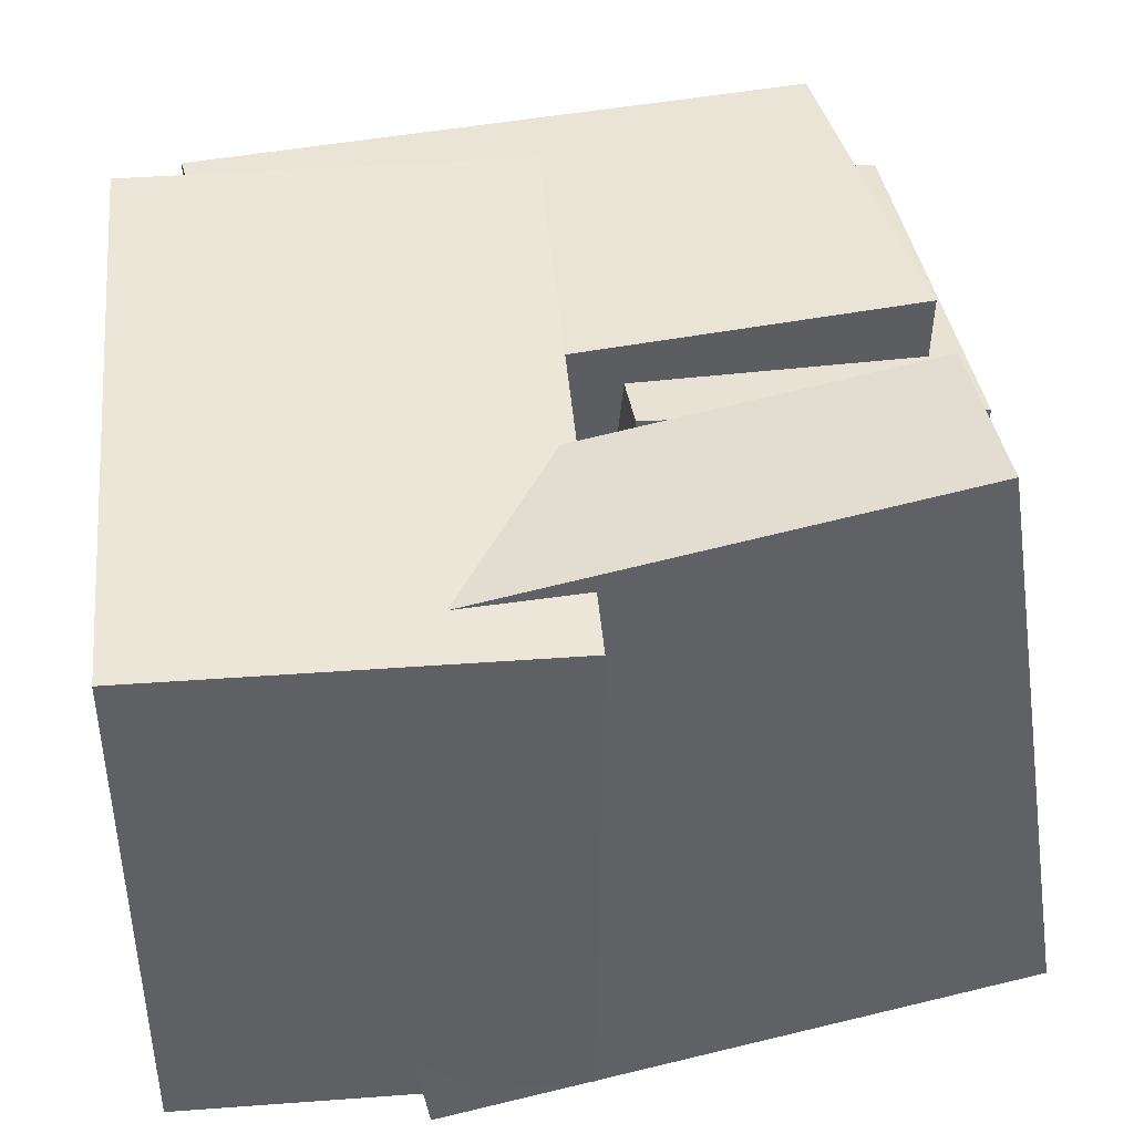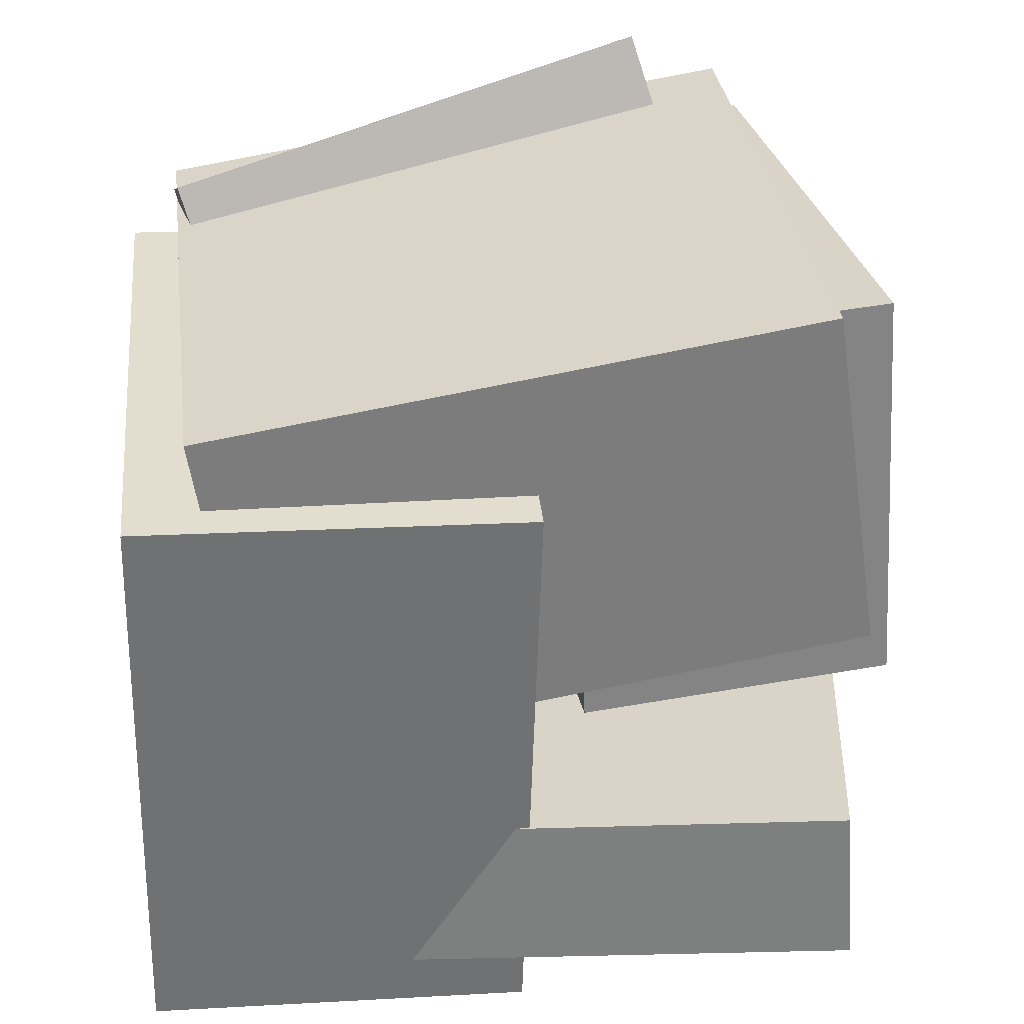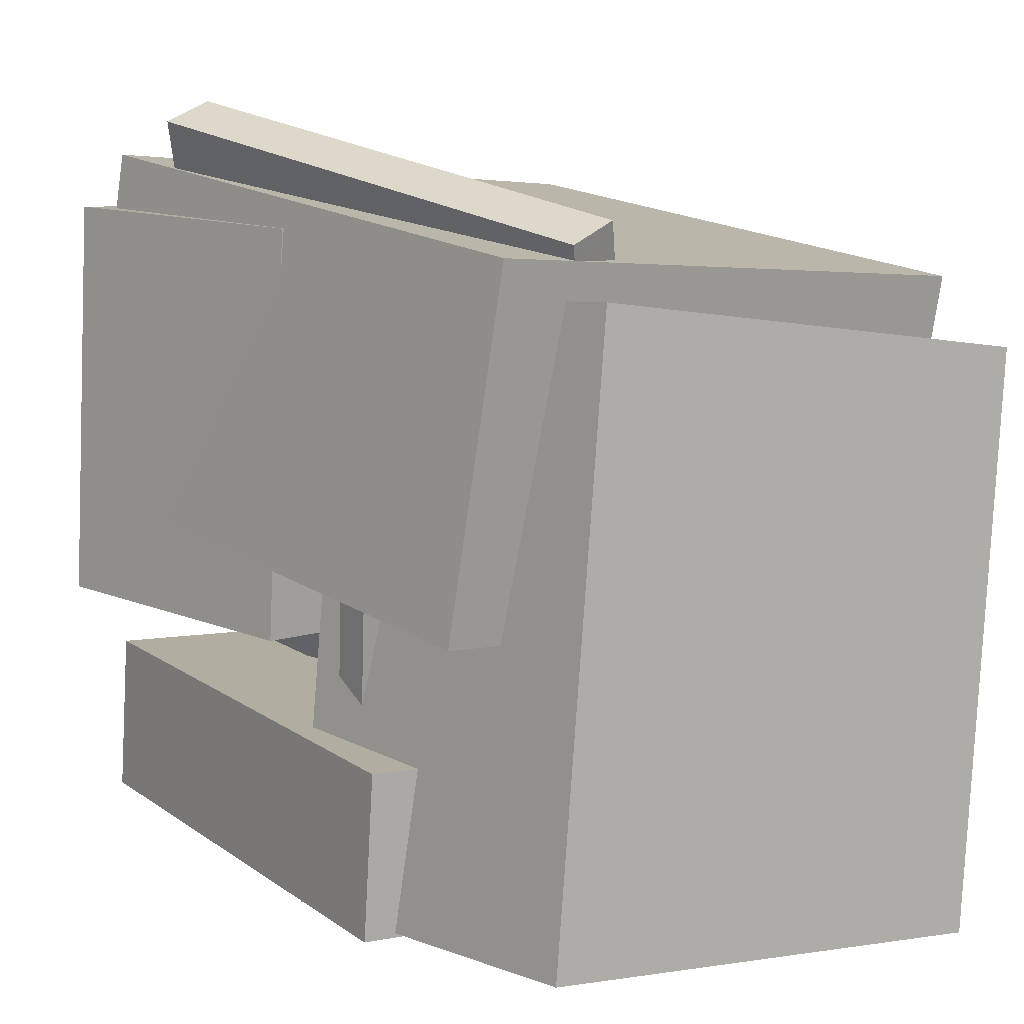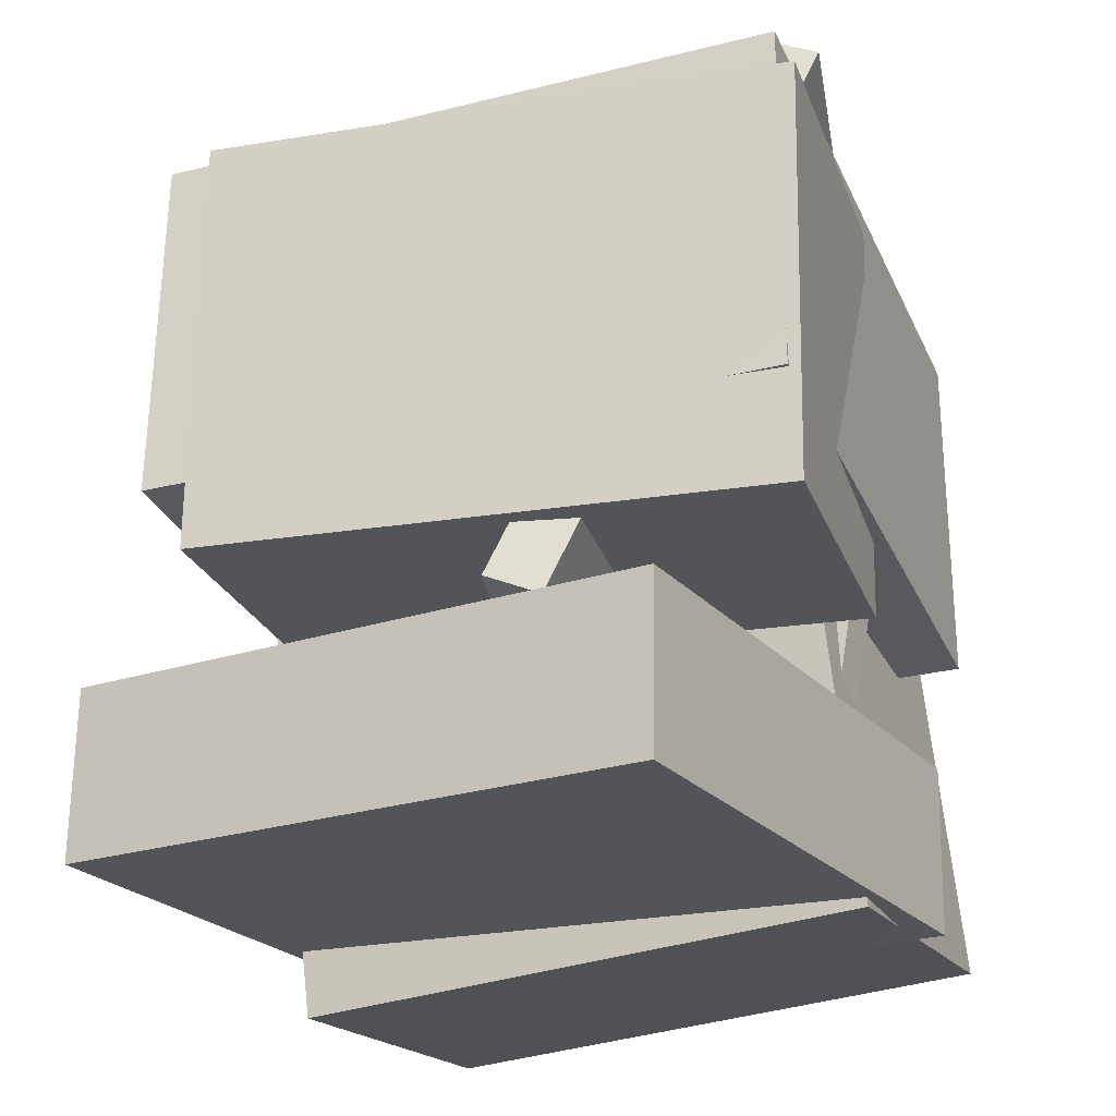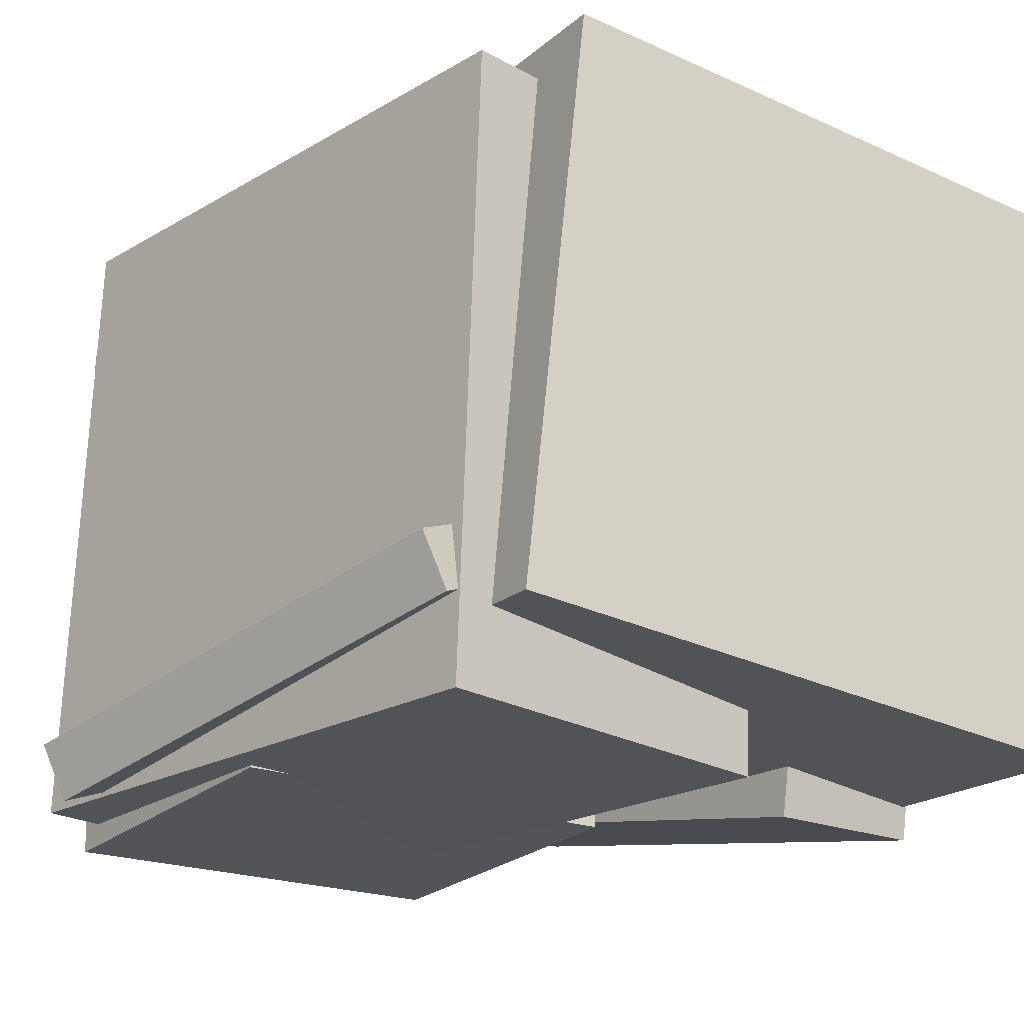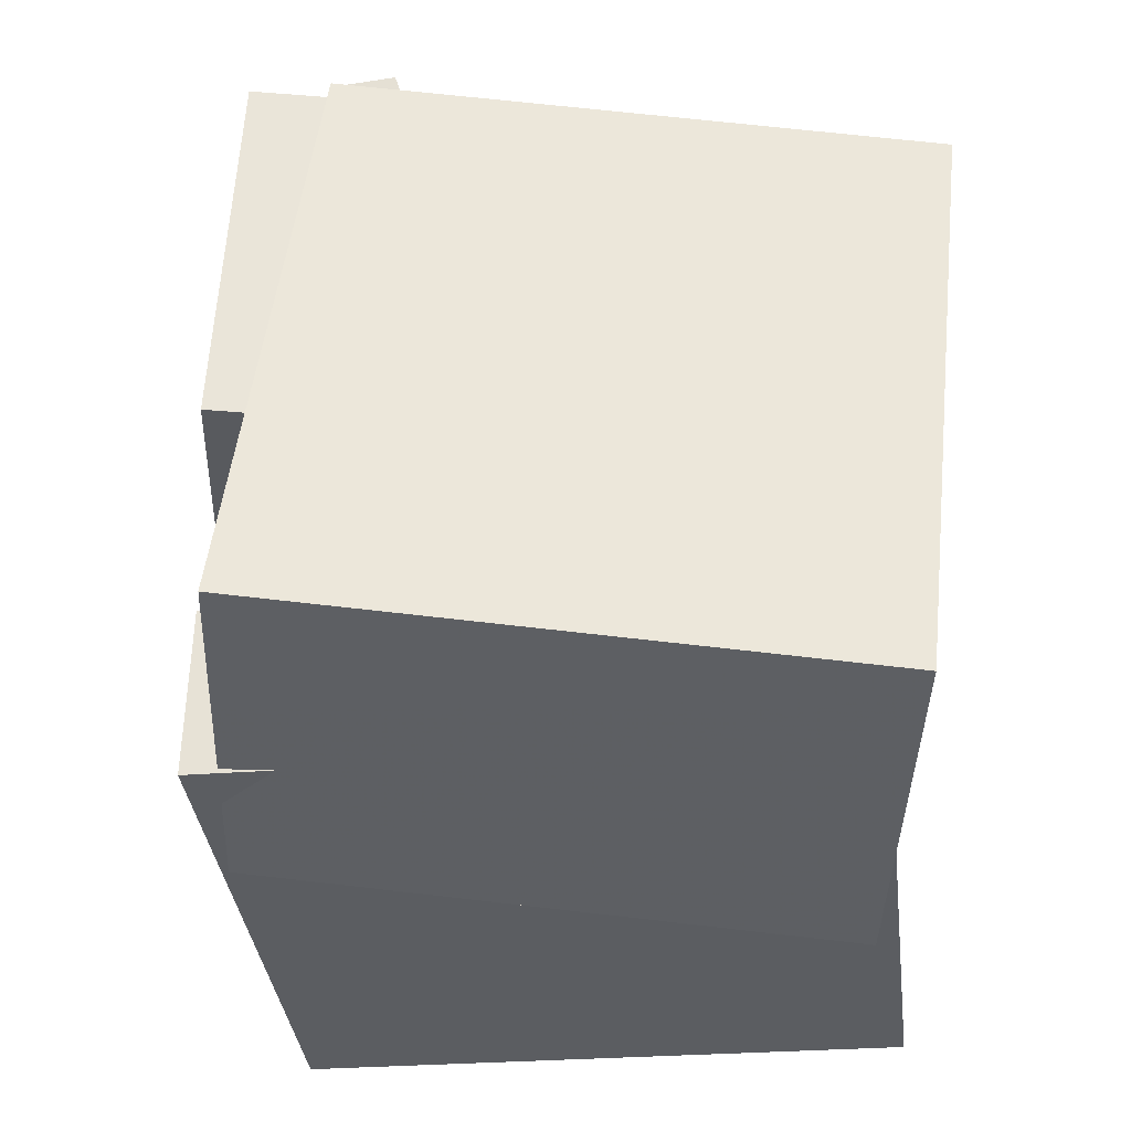
<metadata>
{"format":"obj","ext":"obj","renderer":"f3d","projection":"perspective","resolution":1024,"background":"white","views":[{"elev":39.4,"azim":173.8,"up":"+Y"},{"elev":28.8,"azim":173.9,"up":"+Z"},{"elev":7.6,"azim":48.9,"up":"+Z"},{"elev":-19.6,"azim":-68.1,"up":"+Z"},{"elev":-19.2,"azim":56.3,"up":"+Y"},{"elev":-39.3,"azim":88.0,"up":"+Z"}]}
</metadata>
<code>
v -0.05128 -0.3979 -0.4558
v -0.06594 -0.3076 0.3422
v -0.04801 0.3448 -0.5397
v -0.06266 0.435 0.2582
v 0.4545 -0.399 -0.4464
v 0.4398 -0.3088 0.3516
v 0.4578 0.3436 -0.5303
v 0.4431 0.4338 0.2677
f 1.0 7.0 5.0
f 1.0 3.0 7.0
f 1.0 4.0 3.0
f 1.0 2.0 4.0
f 3.0 8.0 7.0
f 3.0 4.0 8.0
f 5.0 7.0 8.0
f 5.0 8.0 6.0
f 1.0 5.0 6.0
f 1.0 6.0 2.0
f 2.0 6.0 8.0
f 2.0 8.0 4.0
v -0.4843 -0.4482 0.06215
v -0.4117 -0.4233 0.5272
v -0.5002 0.3582 0.02142
v -0.4275 0.3831 0.4865
v 0.3063 -0.4389 -0.06185
v 0.379 -0.414 0.4032
v 0.2904 0.3675 -0.1026
v 0.3631 0.3924 0.3625
f 9.0 15.0 13.0
f 9.0 11.0 15.0
f 9.0 12.0 11.0
f 9.0 10.0 12.0
f 11.0 16.0 15.0
f 11.0 12.0 16.0
f 13.0 15.0 16.0
f 13.0 16.0 14.0
f 9.0 13.0 14.0
f 9.0 14.0 10.0
f 10.0 14.0 16.0
f 10.0 16.0 12.0
v -0.0325 -0.3482 -0.2869
v 0.07351 -0.4128 0.2985
v 0.03949 0.2393 -0.2351
v 0.1455 0.1747 0.3502
v 0.02374 -0.3542 -0.2977
v 0.1297 -0.4187 0.2876
v 0.09573 0.2333 -0.2459
v 0.2017 0.1688 0.3394
f 17.0 23.0 21.0
f 17.0 19.0 23.0
f 17.0 20.0 19.0
f 17.0 18.0 20.0
f 19.0 24.0 23.0
f 19.0 20.0 24.0
f 21.0 23.0 24.0
f 21.0 24.0 22.0
f 17.0 21.0 22.0
f 17.0 22.0 18.0
f 18.0 22.0 24.0
f 18.0 24.0 20.0
v -0.6009 -0.327 -0.4074
v -0.586 -0.3243 -0.189
v -0.4832 0.4432 -0.4249
v -0.4683 0.4459 -0.2066
v 0.1434 -0.4418 -0.4568
v 0.1583 -0.4391 -0.2384
v 0.2611 0.3284 -0.4743
v 0.276 0.3311 -0.256
f 25.0 31.0 29.0
f 25.0 27.0 31.0
f 25.0 28.0 27.0
f 25.0 26.0 28.0
f 27.0 32.0 31.0
f 27.0 28.0 32.0
f 29.0 31.0 32.0
f 29.0 32.0 30.0
f 25.0 29.0 30.0
f 25.0 30.0 26.0
f 26.0 30.0 32.0
f 26.0 32.0 28.0
v -0.5052 -0.1642 -0.1766
v -0.275 -0.4385 0.5696
v -0.5128 -0.09392 -0.1484
v -0.2826 -0.3683 0.5978
v 0.1495 -0.03181 -0.3299
v 0.3797 -0.3061 0.4163
v 0.1419 0.03842 -0.3017
v 0.3721 -0.2359 0.4445
f 33.0 39.0 37.0
f 33.0 35.0 39.0
f 33.0 36.0 35.0
f 33.0 34.0 36.0
f 35.0 40.0 39.0
f 35.0 36.0 40.0
f 37.0 39.0 40.0
f 37.0 40.0 38.0
f 33.0 37.0 38.0
f 33.0 38.0 34.0
f 34.0 38.0 40.0
f 34.0 40.0 36.0
v -0.4865 -0.4631 -0.0792
v -0.4548 -0.4592 0.4561
v -0.5498 0.2719 -0.08084
v -0.518 0.2759 0.4545
v -0.07132 -0.4275 -0.1041
v -0.03957 -0.4235 0.4313
v -0.1346 0.3076 -0.1057
v -0.1028 0.3115 0.4296
f 41.0 47.0 45.0
f 41.0 43.0 47.0
f 41.0 44.0 43.0
f 41.0 42.0 44.0
f 43.0 48.0 47.0
f 43.0 44.0 48.0
f 45.0 47.0 48.0
f 45.0 48.0 46.0
f 41.0 45.0 46.0
f 41.0 46.0 42.0
f 42.0 46.0 48.0
f 42.0 48.0 44.0

</code>
